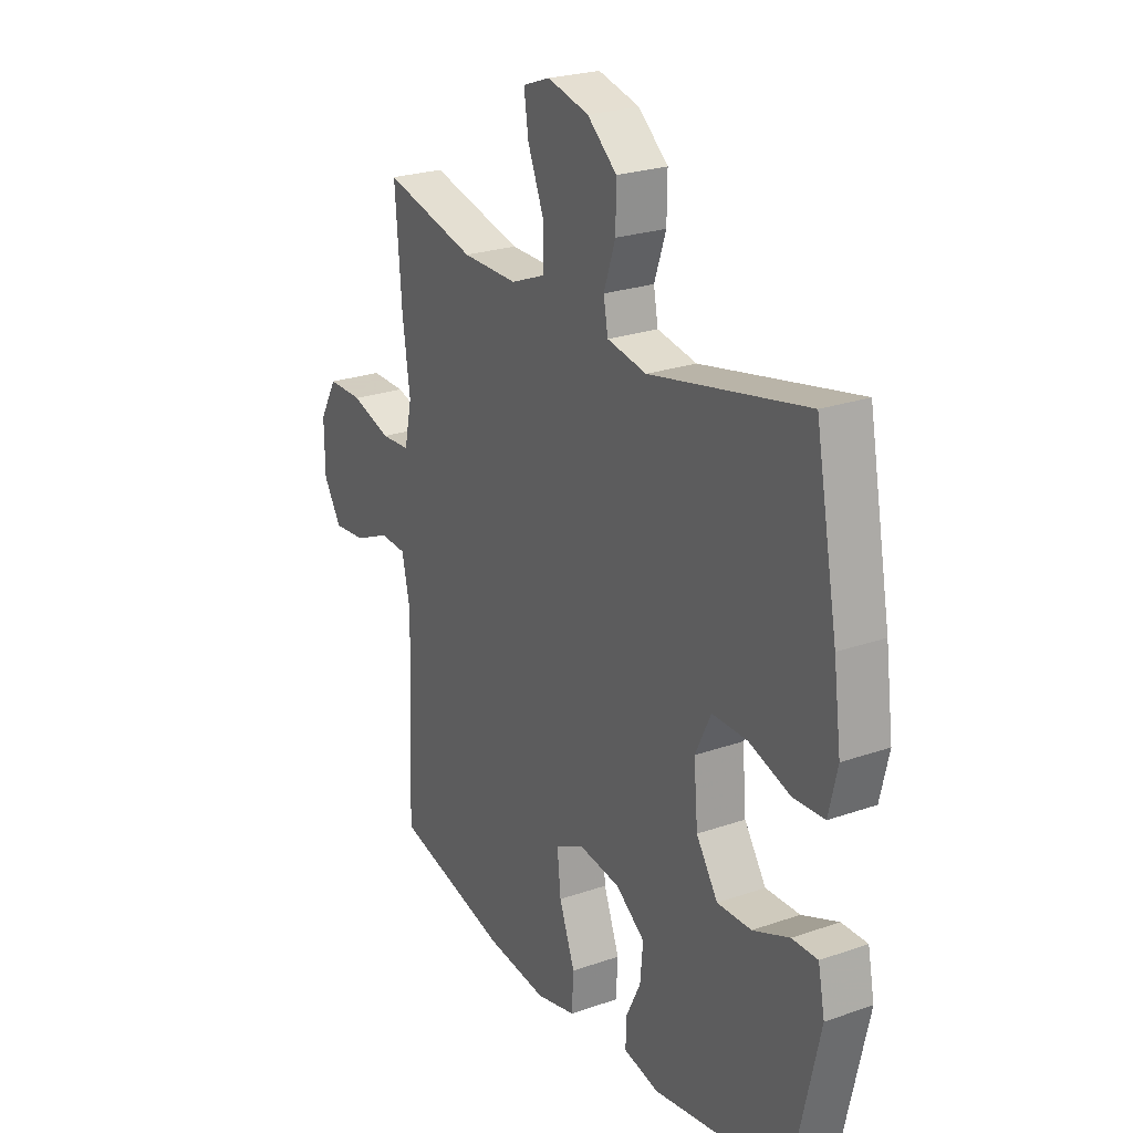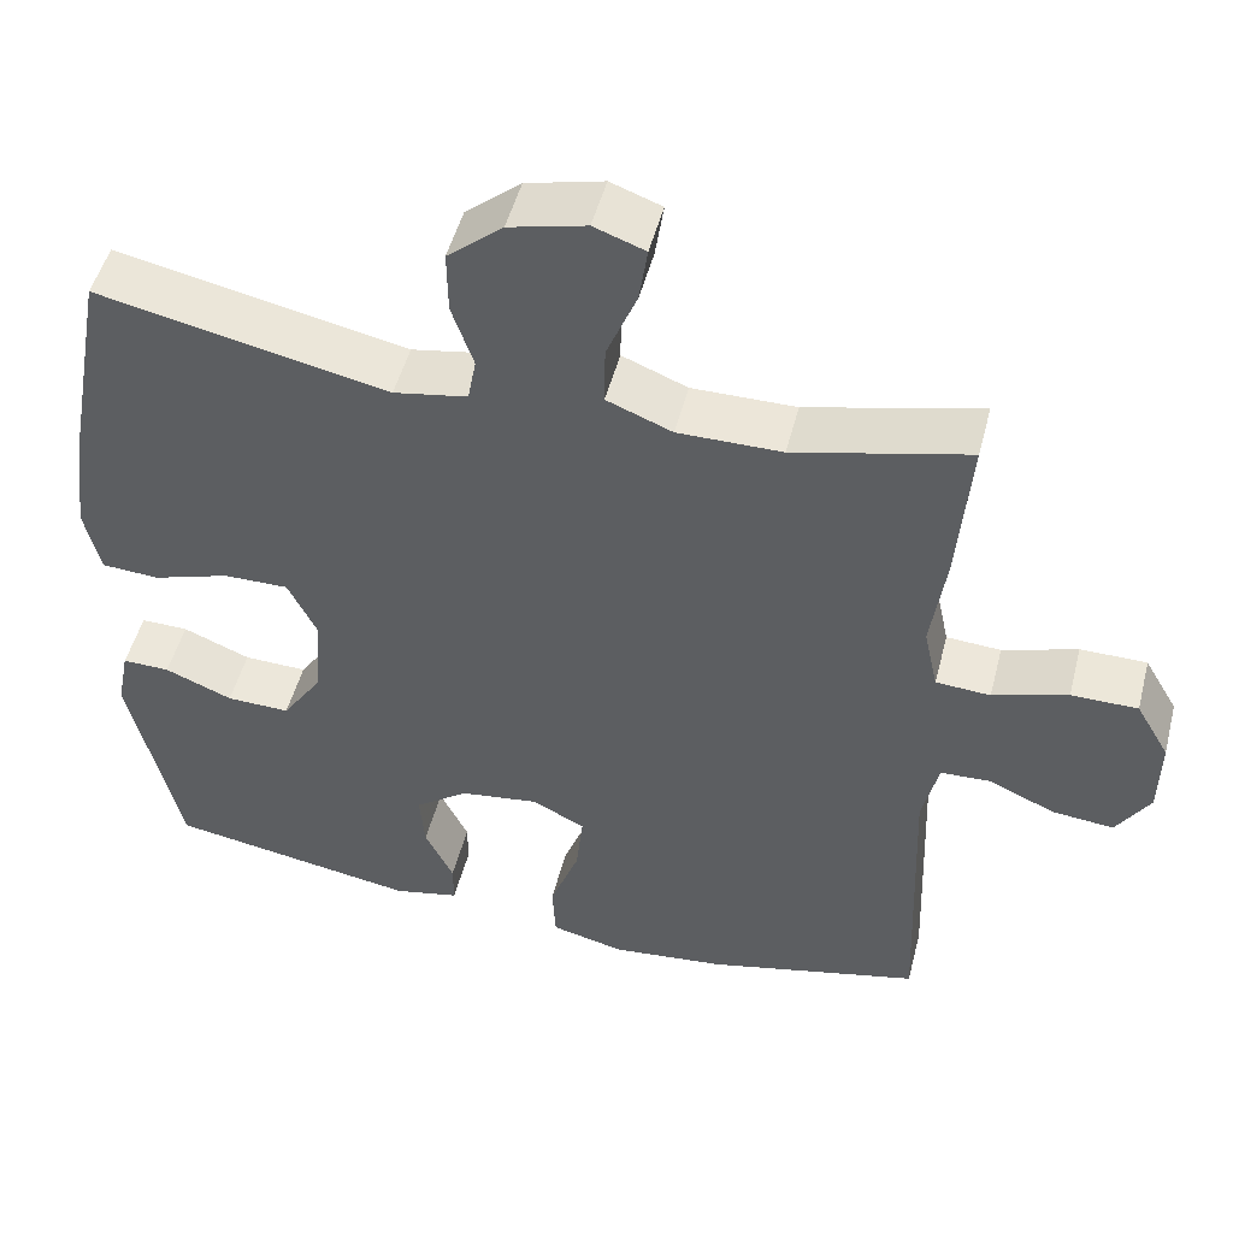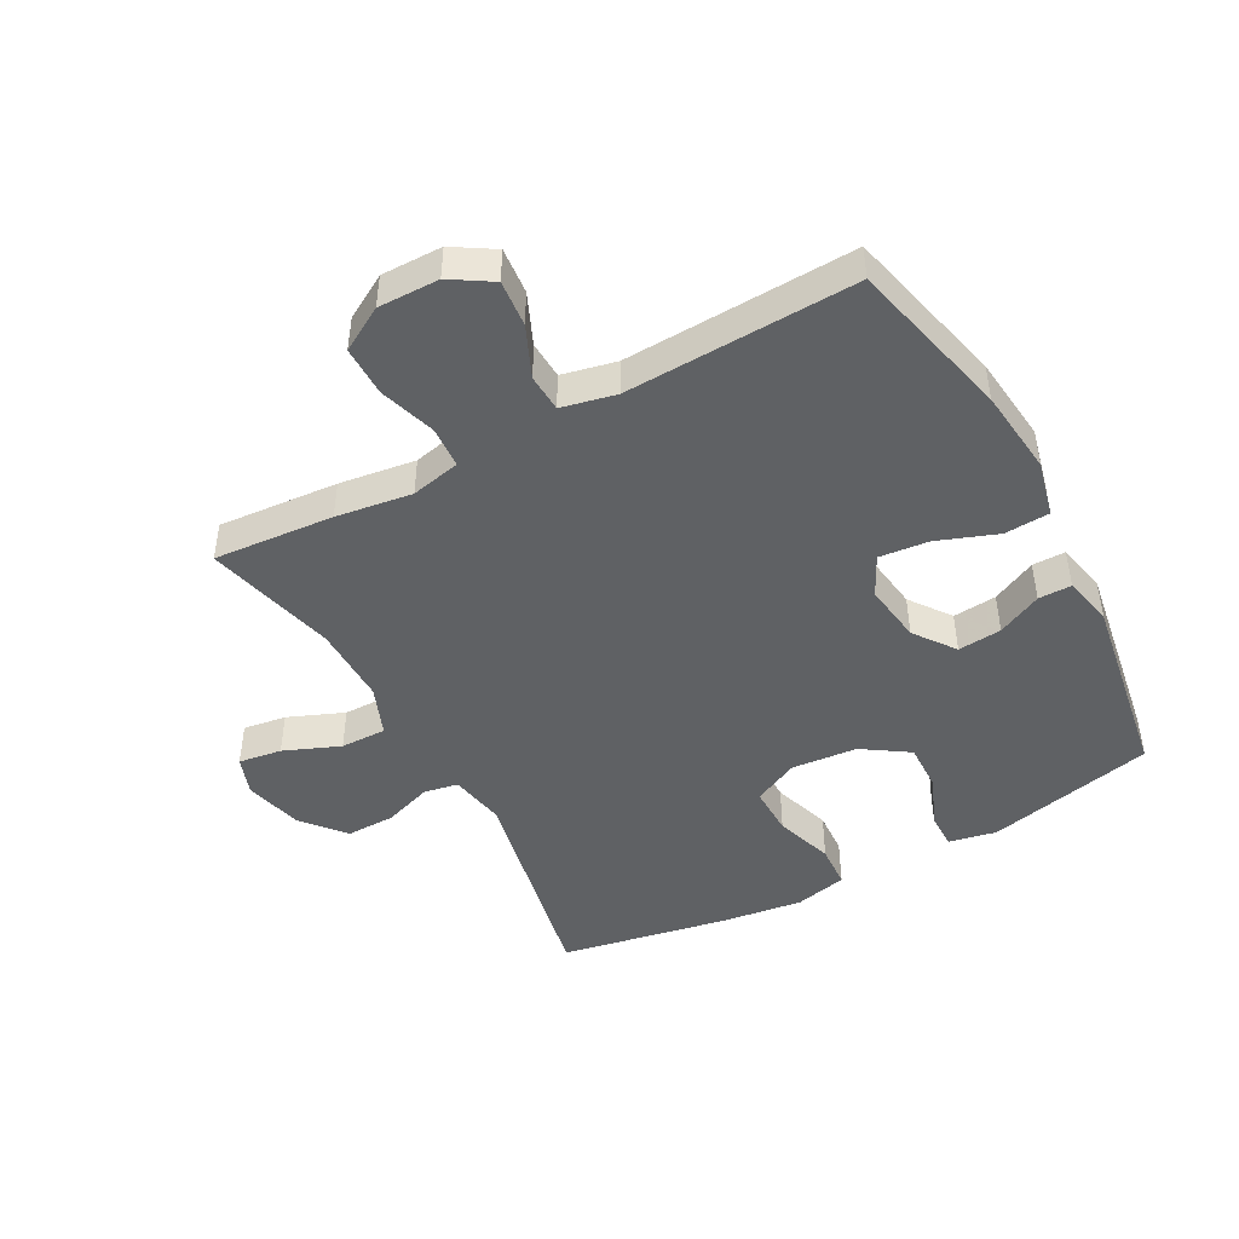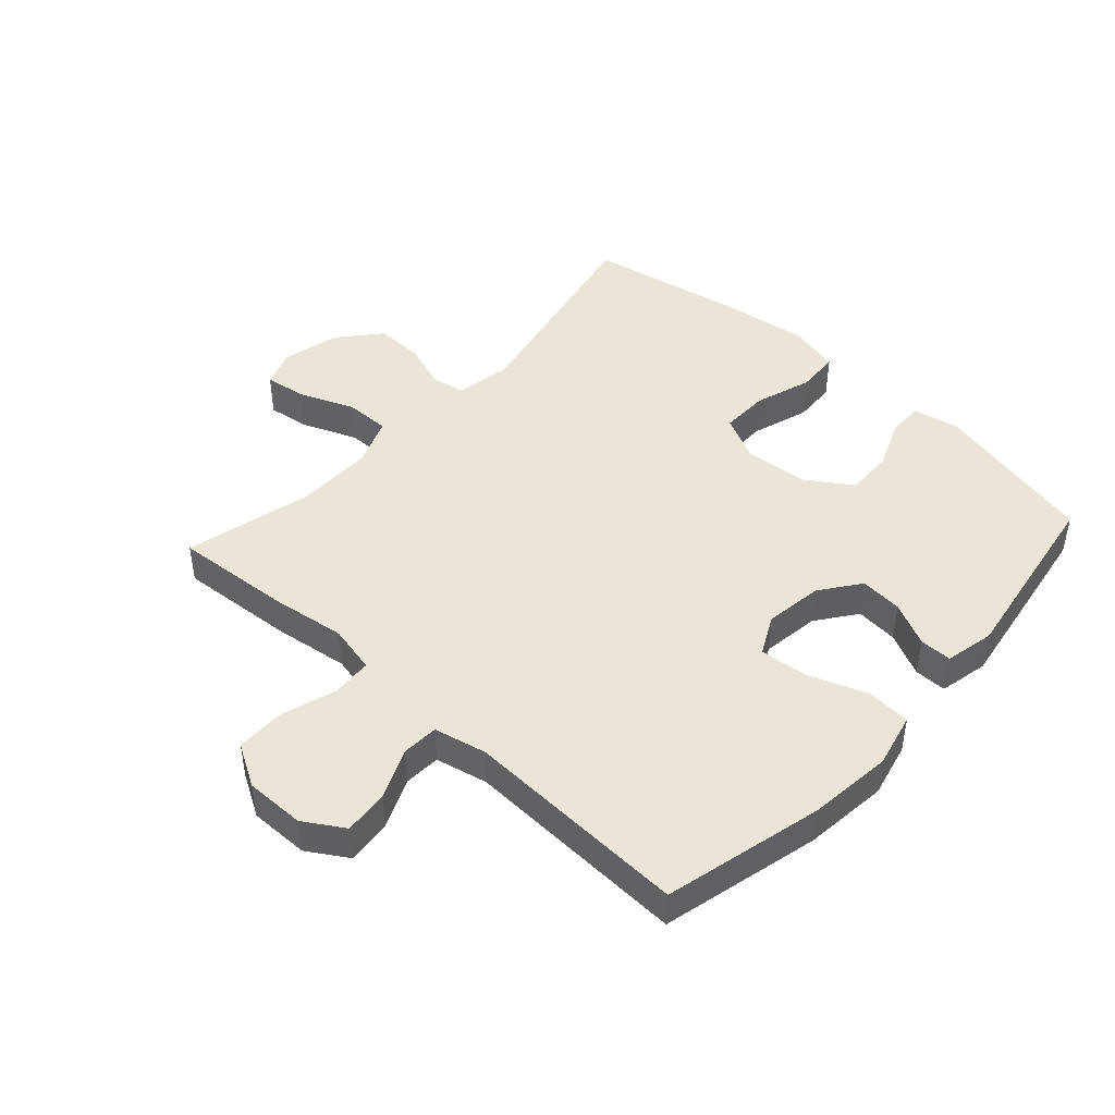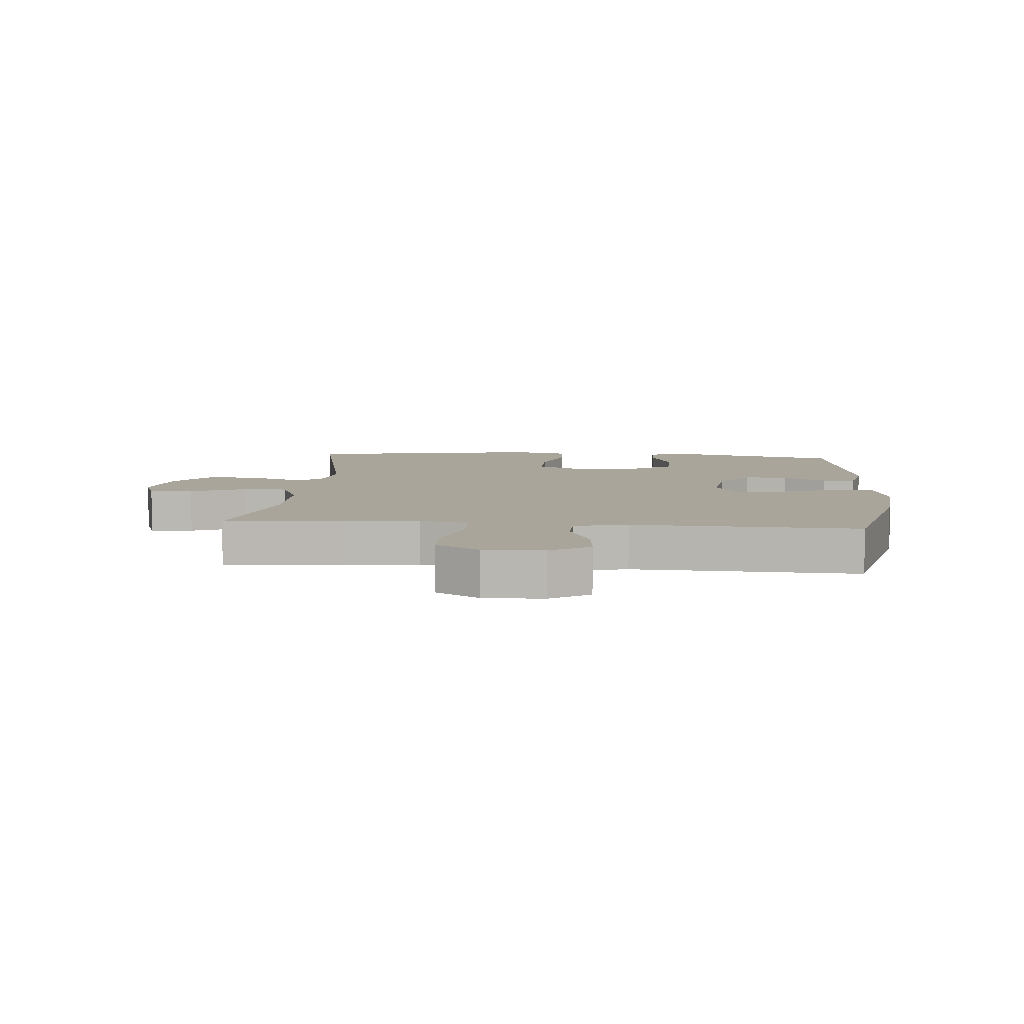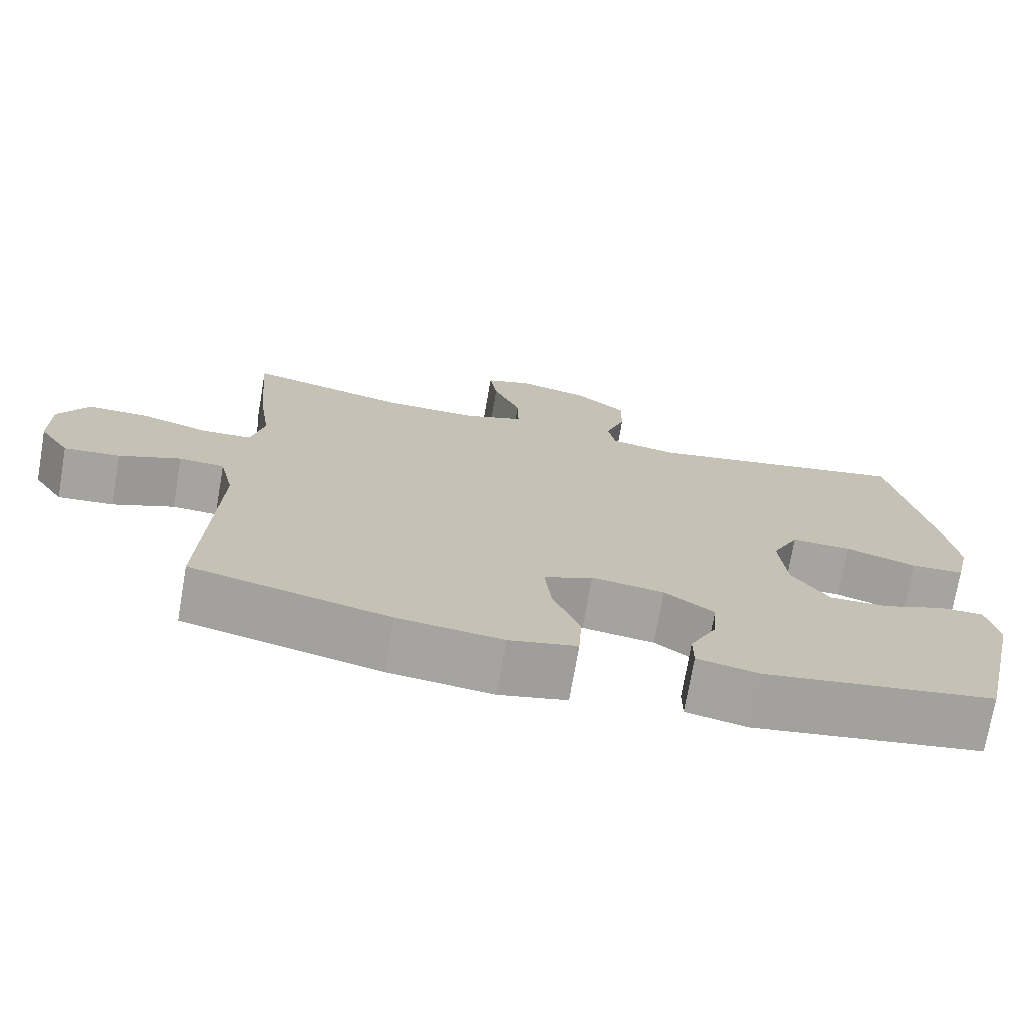
<metadata>
{"format":"obj","ext":"obj","renderer":"f3d","projection":"perspective","resolution":1024,"background":"white","views":[{"elev":24.3,"azim":-119.9,"up":"+Z"},{"elev":49.8,"azim":14.4,"up":"+Z"},{"elev":-46.0,"azim":118.6,"up":"+Y"},{"elev":45.6,"azim":132.4,"up":"+Y"},{"elev":7.7,"azim":94.7,"up":"+Y"},{"elev":-73.4,"azim":170.2,"up":"+Z"}]}
</metadata>
<code>
v 0.5 0.07 -0.5
v 0.244 0.07 -0.562
v 0.108 0.07 -0.577
v 0.02 0.07 -0.556
v 0.016 0.07 -0.485
v 0.051 0.07 -0.391
v 0.059 0.07 -0.313
v -0.004 0.07 -0.281
v -0.098 0.07 -0.294
v -0.162 0.07 -0.341
v -0.156 0.07 -0.41
v -0.122 0.07 -0.48
v -0.122 0.07 -0.532
v -0.201 0.07 -0.549
v -0.5 0.07 -0.5
v -0.56 0.07 -0.235
v -0.545 0.07 -0.16
v -0.488 0.07 -0.161
v -0.407 0.07 -0.194
v -0.331 0.07 -0.196
v -0.283 0.07 -0.124
v -0.274 0.07 -0.02
v -0.309 0.07 0.052
v -0.387 0.07 0.051
v -0.479 0.07 0.021
v -0.548 0.07 0.025
v -0.567 0.07 0.107
v -0.55 0.07 0.235
v -0.5 0.07 0.5
v -0.152 0.07 0.428
v -0.064 0.07 0.444
v -0.054 0.07 0.498
v -0.08 0.07 0.574
v -0.081 0.07 0.65
v -0.015 0.07 0.706
v 0.077 0.07 0.729
v 0.138 0.07 0.707
v 0.128 0.07 0.639
v 0.092 0.07 0.551
v 0.091 0.07 0.479
v 0.169 0.07 0.448
v 0.293 0.07 0.449
v 0.5 0.07 0.5
v 0.485 0.07 0.311
v 0.468 0.07 0.191
v 0.485 0.07 0.113
v 0.55 0.07 0.109
v 0.639 0.07 0.137
v 0.718 0.07 0.137
v 0.758 0.07 0.068
v 0.757 0.07 -0.028
v 0.717 0.07 -0.092
v 0.644 0.07 -0.085
v 0.564 0.07 -0.05
v 0.505 0.07 -0.053
v 0.486 0.07 -0.138
v 0.5 0 -0.5
v 0.244 0 -0.562
v 0.108 0 -0.577
v 0.02 0 -0.556
v 0.016 0 -0.485
v 0.051 0 -0.391
v 0.059 0 -0.313
v -0.004 0 -0.281
v -0.098 0 -0.294
v -0.162 0 -0.341
v -0.156 0 -0.41
v -0.122 0 -0.48
v -0.122 0 -0.532
v -0.201 0 -0.549
v -0.5 0 -0.5
v -0.56 0 -0.235
v -0.545 0 -0.16
v -0.488 0 -0.161
v -0.407 0 -0.194
v -0.331 0 -0.196
v -0.283 0 -0.124
v -0.274 0 -0.02
v -0.309 0 0.052
v -0.387 0 0.051
v -0.479 0 0.021
v -0.548 0 0.025
v -0.567 0 0.107
v -0.55 0 0.235
v -0.5 0 0.5
v -0.152 0 0.428
v -0.064 0 0.444
v -0.054 0 0.498
v -0.08 0 0.574
v -0.081 0 0.65
v -0.015 0 0.706
v 0.077 0 0.729
v 0.138 0 0.707
v 0.128 0 0.639
v 0.092 0 0.551
v 0.091 0 0.479
v 0.169 0 0.448
v 0.293 0 0.449
v 0.5 0 0.5
v 0.485 0 0.311
v 0.468 0 0.191
v 0.485 0 0.113
v 0.55 0 0.109
v 0.639 0 0.137
v 0.718 0 0.137
v 0.758 0 0.068
v 0.757 0 -0.028
v 0.717 0 -0.092
v 0.644 0 -0.085
v 0.564 0 -0.05
v 0.505 0 -0.053
v 0.486 0 -0.138
f 52 53 54
f 51 52 54
f 50 51 54
f 49 50 54
f 48 49 54
f 47 48 54
f 46 47 54 55
f 45 46 55 56
f 42 43 44 45
f 1 2 3
f 56 1 3
f 45 56 3
f 42 45 3
f 41 42 3
f 37 38 39
f 36 37 39
f 35 36 39
f 34 35 39
f 33 34 39
f 32 33 39
f 31 32 39 40
f 28 29 30
f 27 28 30
f 26 27 30
f 25 26 30
f 24 25 30
f 23 24 30 31
f 31 40 41
f 23 31 41
f 22 23 41
f 17 18 19
f 16 17 19
f 15 16 19
f 14 15 19
f 13 14 19
f 12 13 19
f 11 12 19
f 10 11 19 20
f 9 10 20 21
f 3 4 5 6
f 3 6 7
f 41 3 7
f 21 22 41
f 9 21 41
f 8 9 41
f 7 8 41
f 110 109 108
f 110 108 107
f 110 107 106
f 110 106 105
f 110 105 104
f 110 104 103
f 111 110 103 102
f 112 111 102 101
f 101 100 99 98
f 59 58 57
f 59 57 112
f 59 112 101
f 59 101 98
f 59 98 97
f 95 94 93
f 95 93 92
f 95 92 91
f 95 91 90
f 95 90 89
f 95 89 88
f 96 95 88 87
f 86 85 84
f 86 84 83
f 86 83 82
f 86 82 81
f 86 81 80
f 87 86 80 79
f 97 96 87
f 97 87 79
f 97 79 78
f 75 74 73
f 75 73 72
f 75 72 71
f 75 71 70
f 75 70 69
f 75 69 68
f 75 68 67
f 76 75 67 66
f 77 76 66 65
f 62 61 60 59
f 63 62 59
f 63 59 97
f 97 78 77
f 97 77 65
f 97 65 64
f 97 64 63
f 1 57 58 2
f 2 58 59 3
f 3 59 60 4
f 4 60 61 5
f 5 61 62 6
f 6 62 63 7
f 7 63 64 8
f 8 64 65 9
f 9 65 66 10
f 10 66 67 11
f 11 67 68 12
f 12 68 69 13
f 13 69 70 14
f 14 70 71 15
f 15 71 72 16
f 16 72 73 17
f 17 73 74 18
f 18 74 75 19
f 19 75 76 20
f 20 76 77 21
f 21 77 78 22
f 22 78 79 23
f 23 79 80 24
f 24 80 81 25
f 25 81 82 26
f 26 82 83 27
f 27 83 84 28
f 28 84 85 29
f 29 85 86 30
f 30 86 87 31
f 31 87 88 32
f 32 88 89 33
f 33 89 90 34
f 34 90 91 35
f 35 91 92 36
f 36 92 93 37
f 37 93 94 38
f 38 94 95 39
f 39 95 96 40
f 40 96 97 41
f 41 97 98 42
f 42 98 99 43
f 43 99 100 44
f 44 100 101 45
f 45 101 102 46
f 46 102 103 47
f 47 103 104 48
f 48 104 105 49
f 49 105 106 50
f 50 106 107 51
f 51 107 108 52
f 52 108 109 53
f 53 109 110 54
f 54 110 111 55
f 55 111 112 56
f 56 112 57 1

</code>
